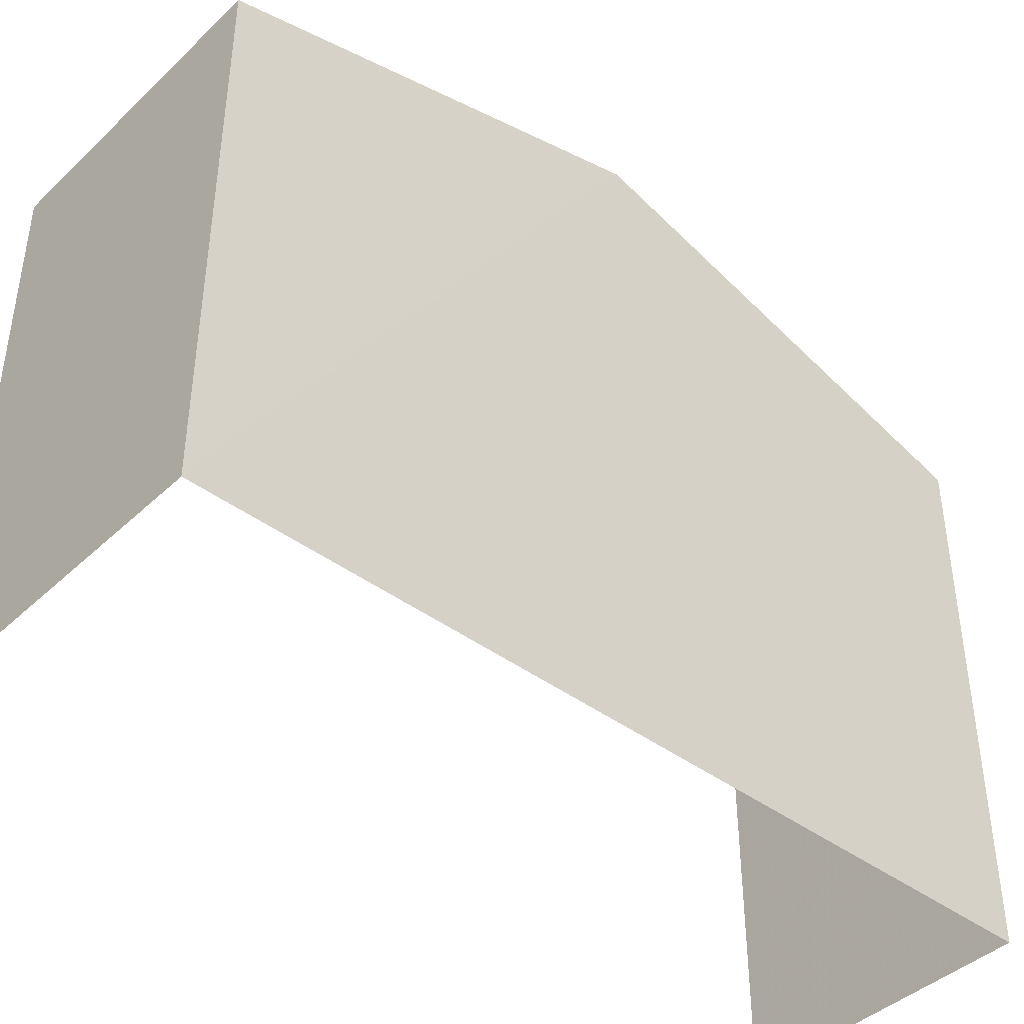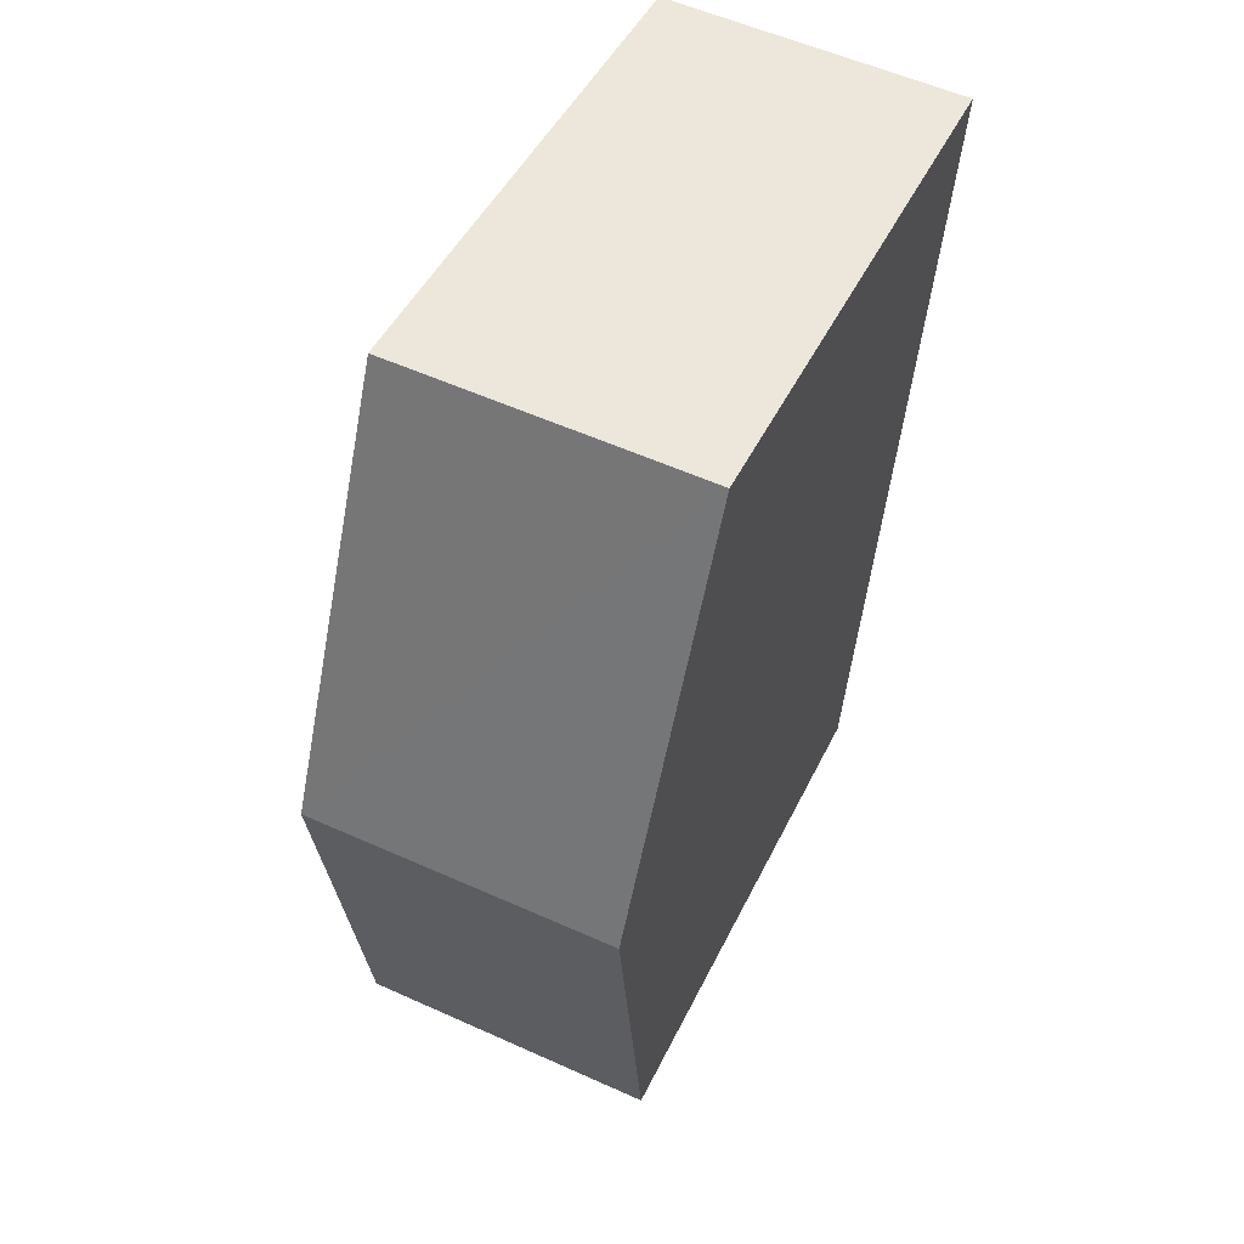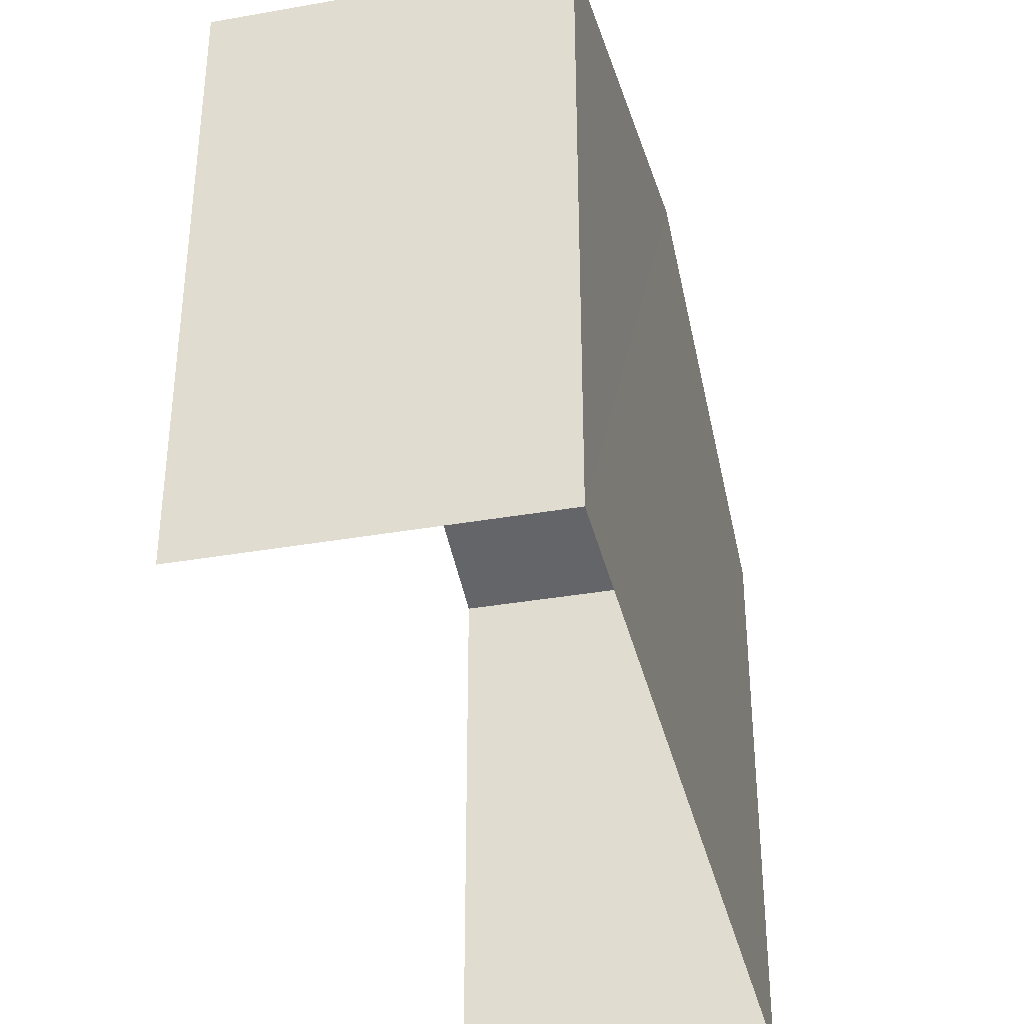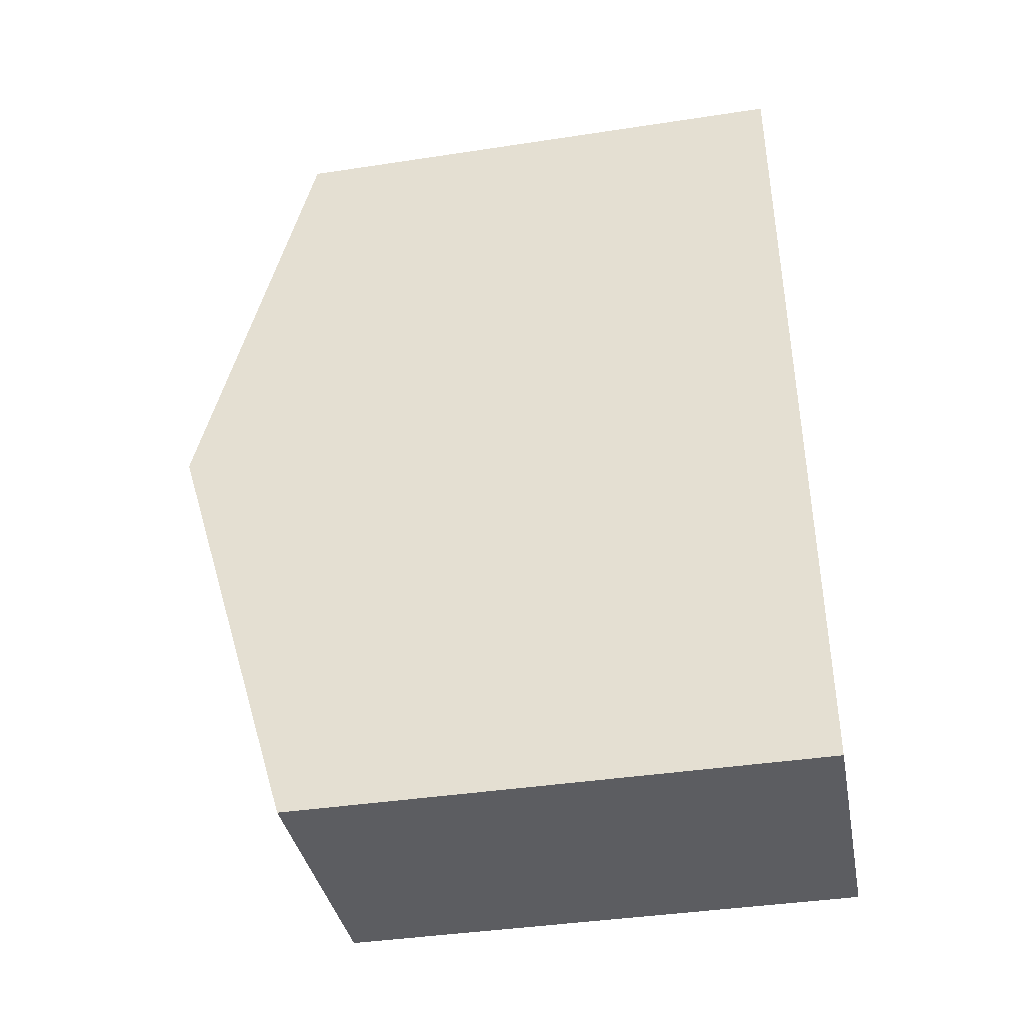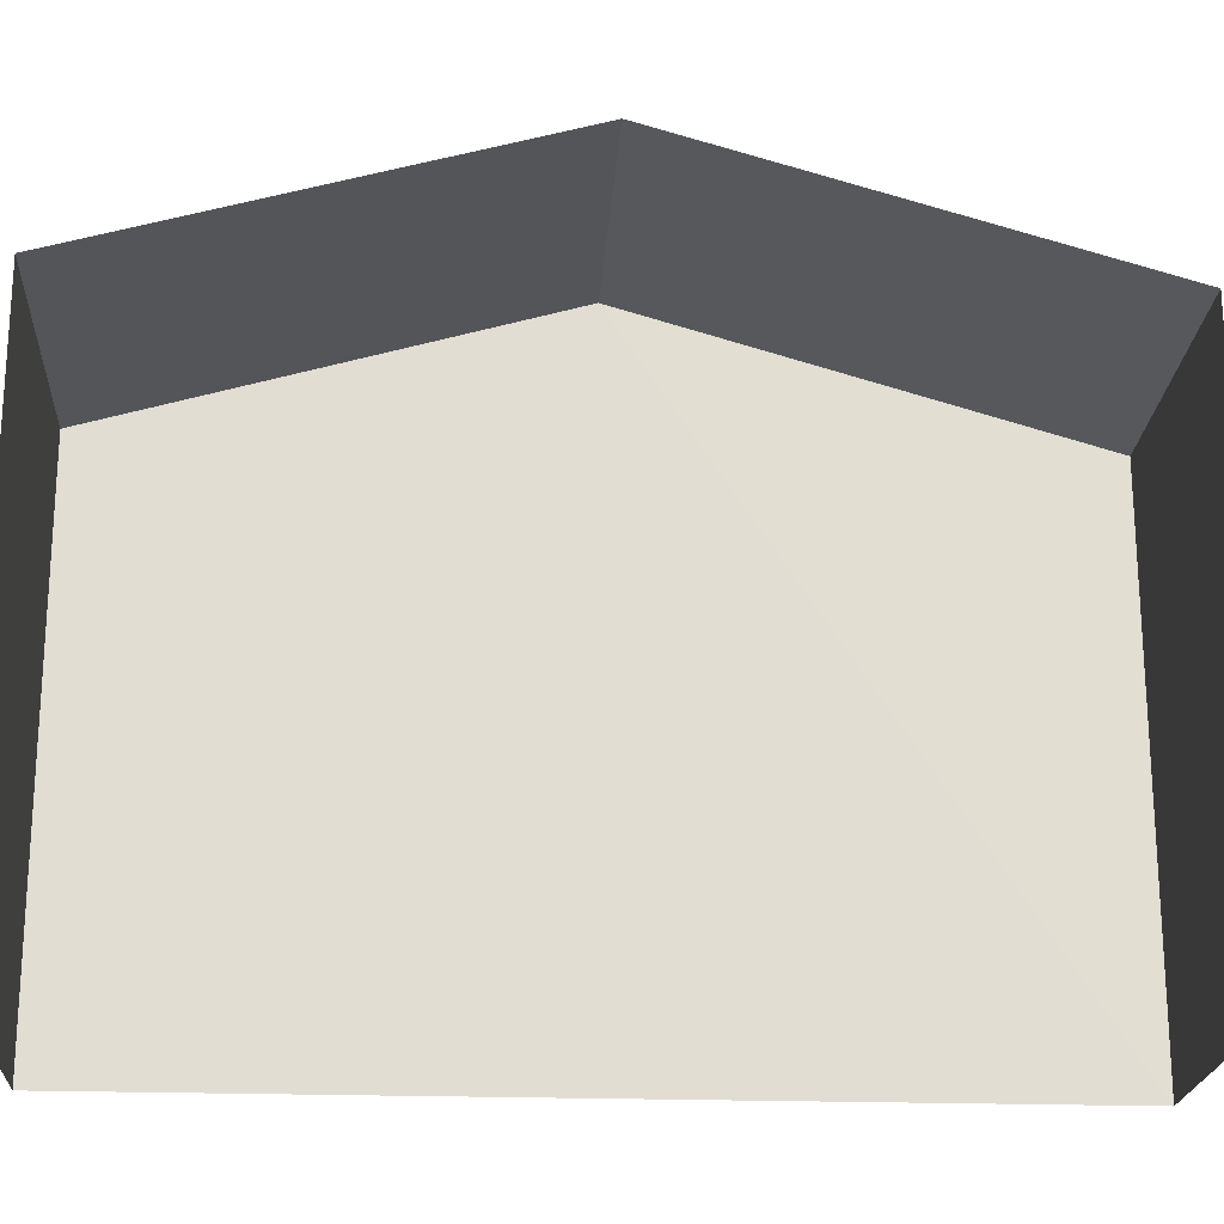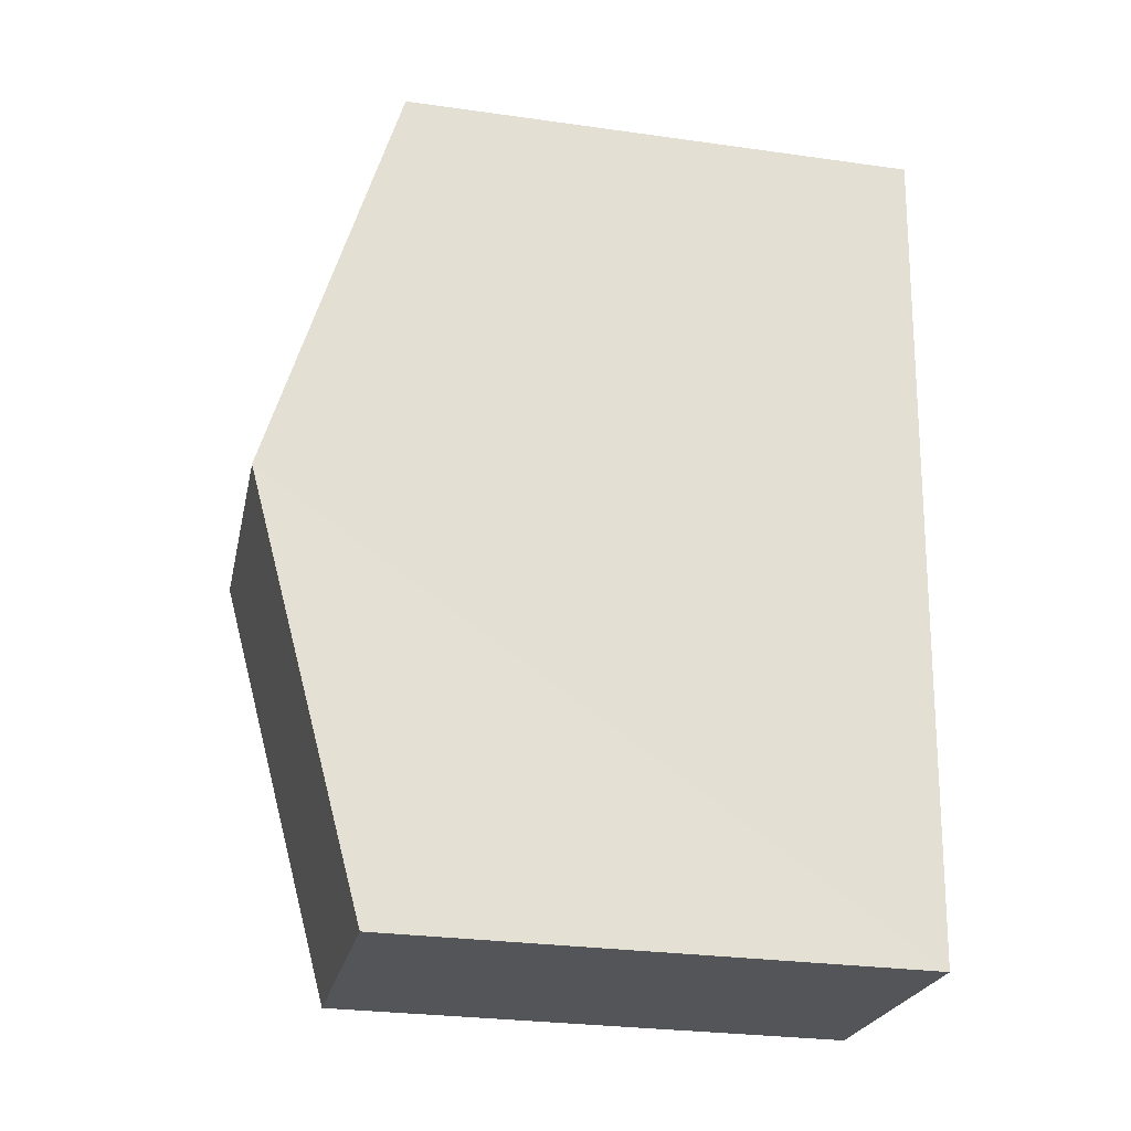
<metadata>
{"format":"obj","ext":"obj","renderer":"f3d","projection":"perspective","resolution":1024,"background":"white","views":[{"elev":-42.3,"azim":44.0,"up":"+Z"},{"elev":46.8,"azim":24.8,"up":"+Y"},{"elev":-36.3,"azim":8.8,"up":"+Z"},{"elev":-40.7,"azim":100.6,"up":"+Y"},{"elev":-21.1,"azim":-97.8,"up":"+Z"},{"elev":-28.5,"azim":78.0,"up":"+Y"}]}
</metadata>
<code>
v -3.733e+05 -1.033e+05 29.79
v -3.733e+05 -1.033e+05 29.79
v -3.733e+05 -1.033e+05 29.79
v -3.733e+05 -1.033e+05 29.79
v -3.733e+05 -1.033e+05 37.05
v -3.733e+05 -1.033e+05 37.05
v -3.733e+05 -1.033e+05 38.74
v -3.733e+05 -1.033e+05 38.74
v -3.733e+05 -1.033e+05 37.05
v -3.733e+05 -1.033e+05 37.05
f 1 2 3
f 1 4 2
f 6 1 7
f 1 3 7
f 3 10 7
f 5 6 7
f 8 5 7
f 7 9 8
f 7 10 9
f 9 2 8
f 2 4 8
f 4 5 8
f 6 4 1
f 6 5 4
f 10 3 2
f 9 10 2

</code>
